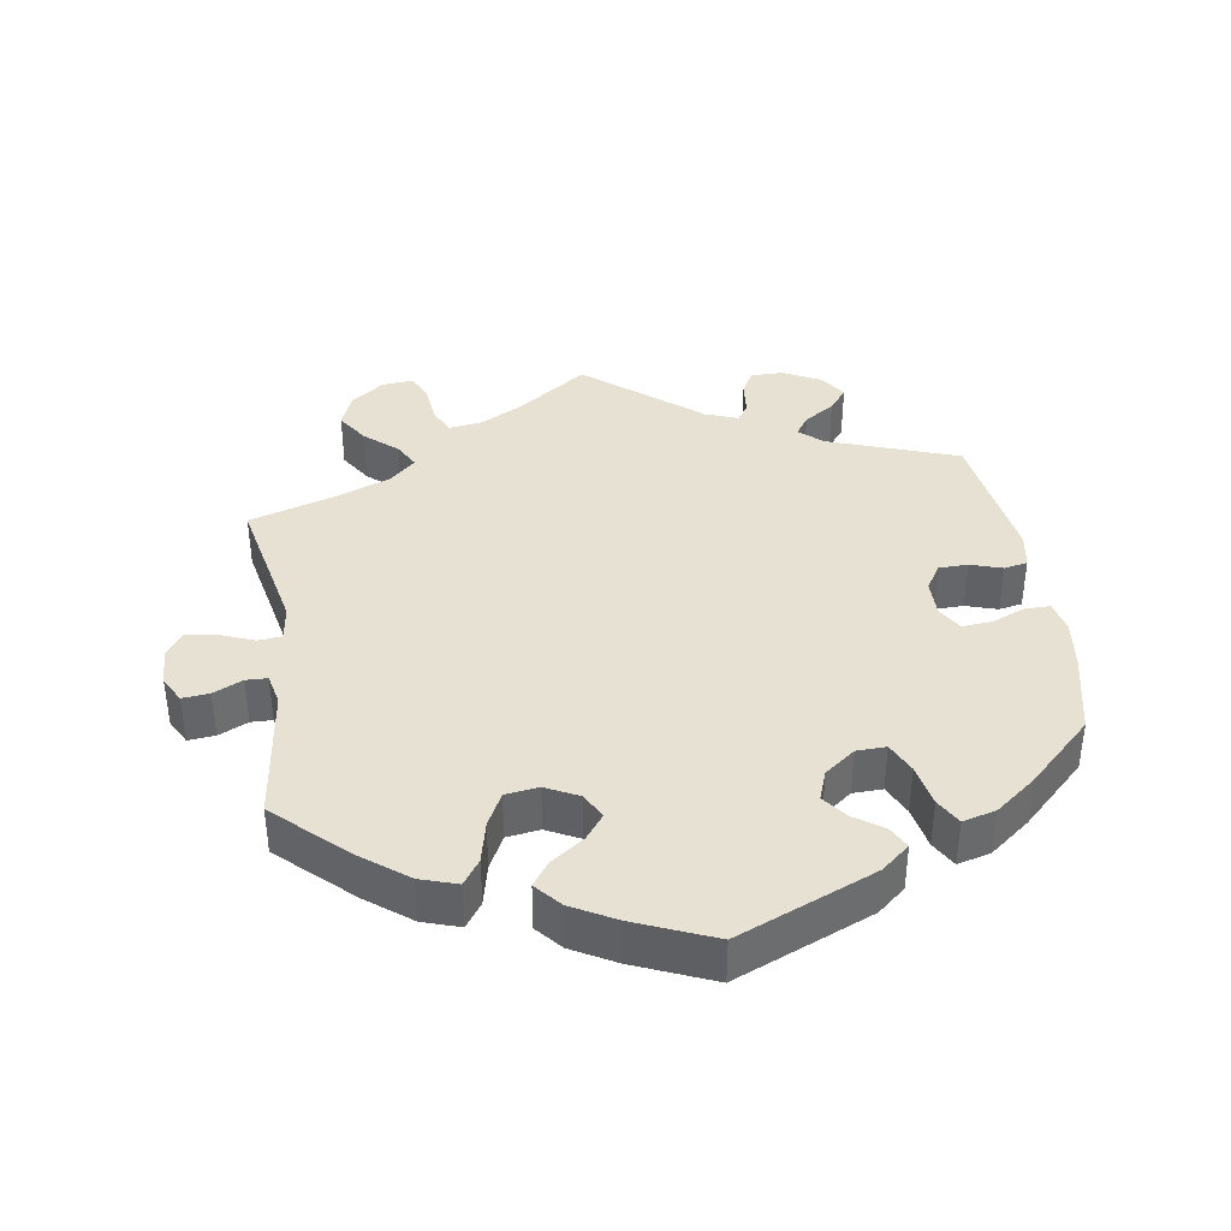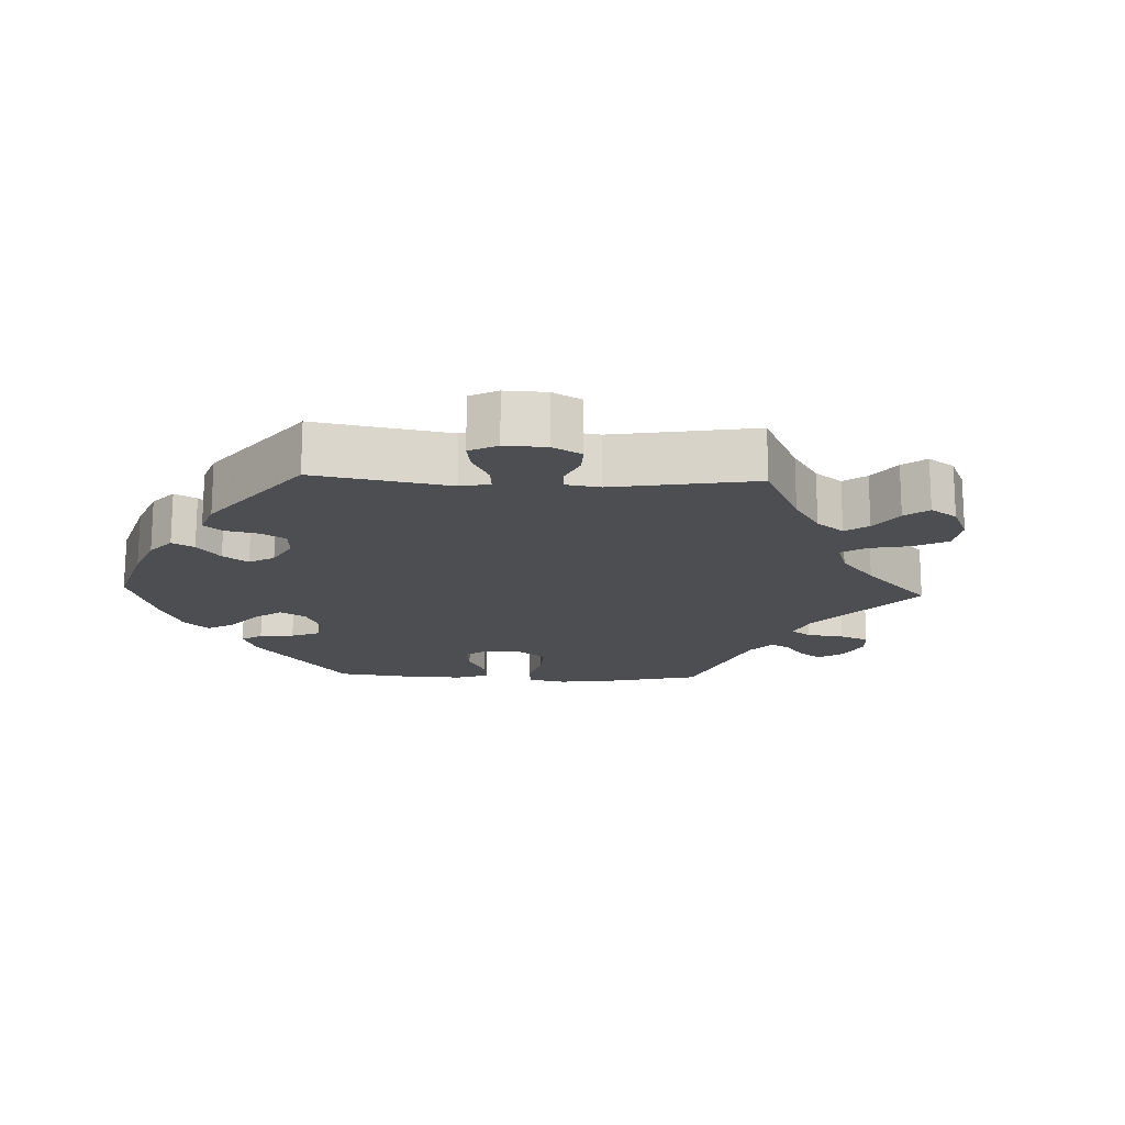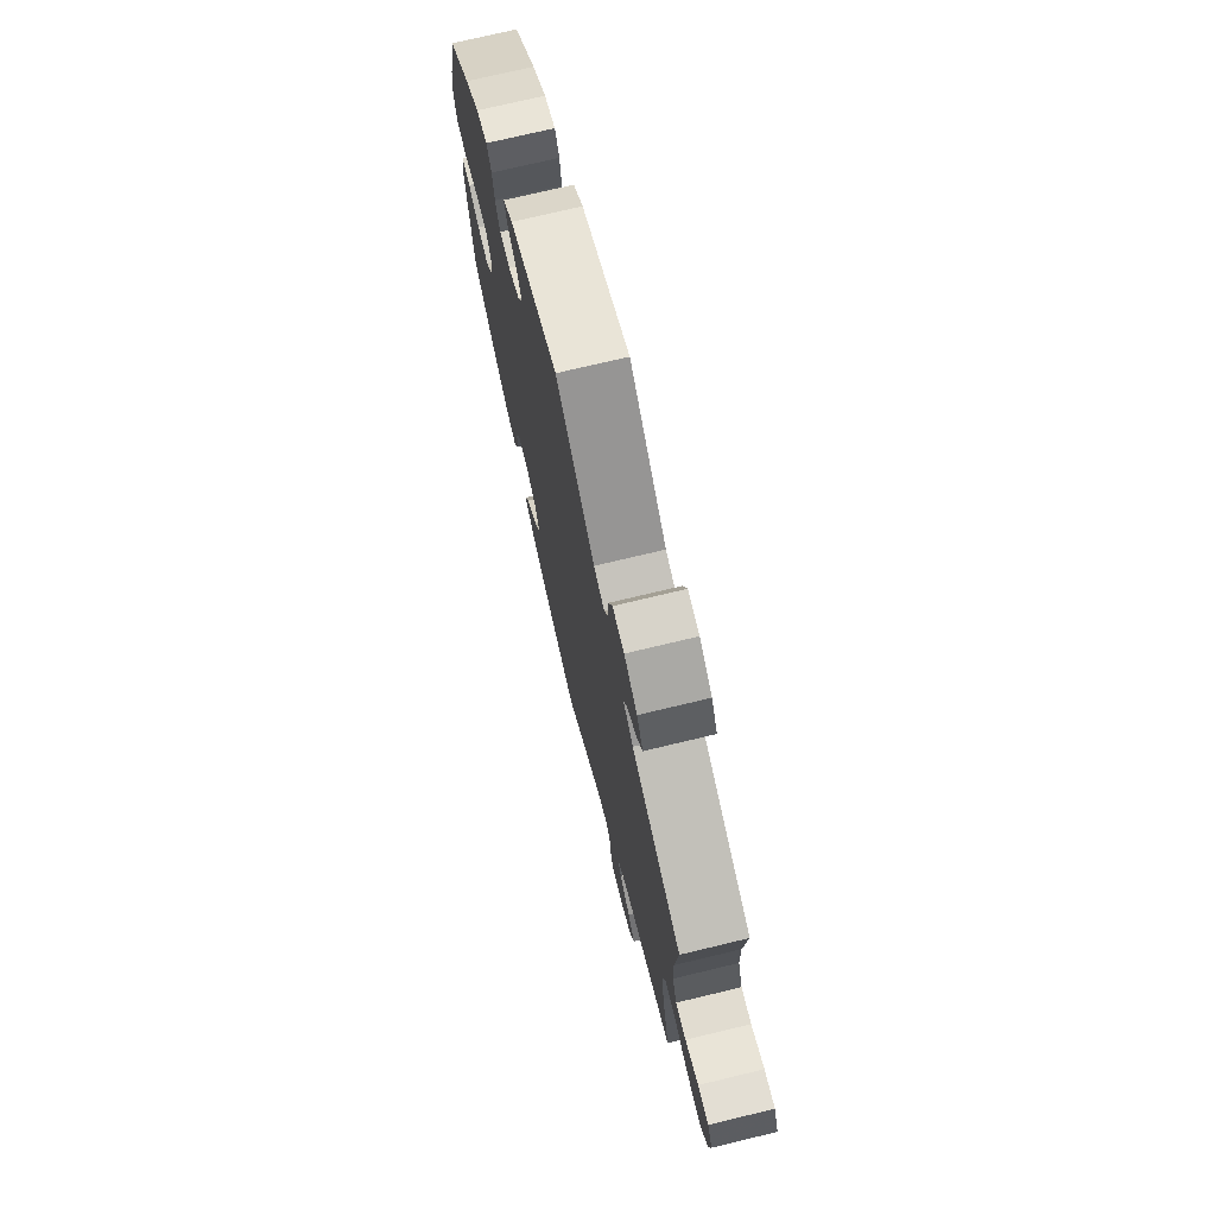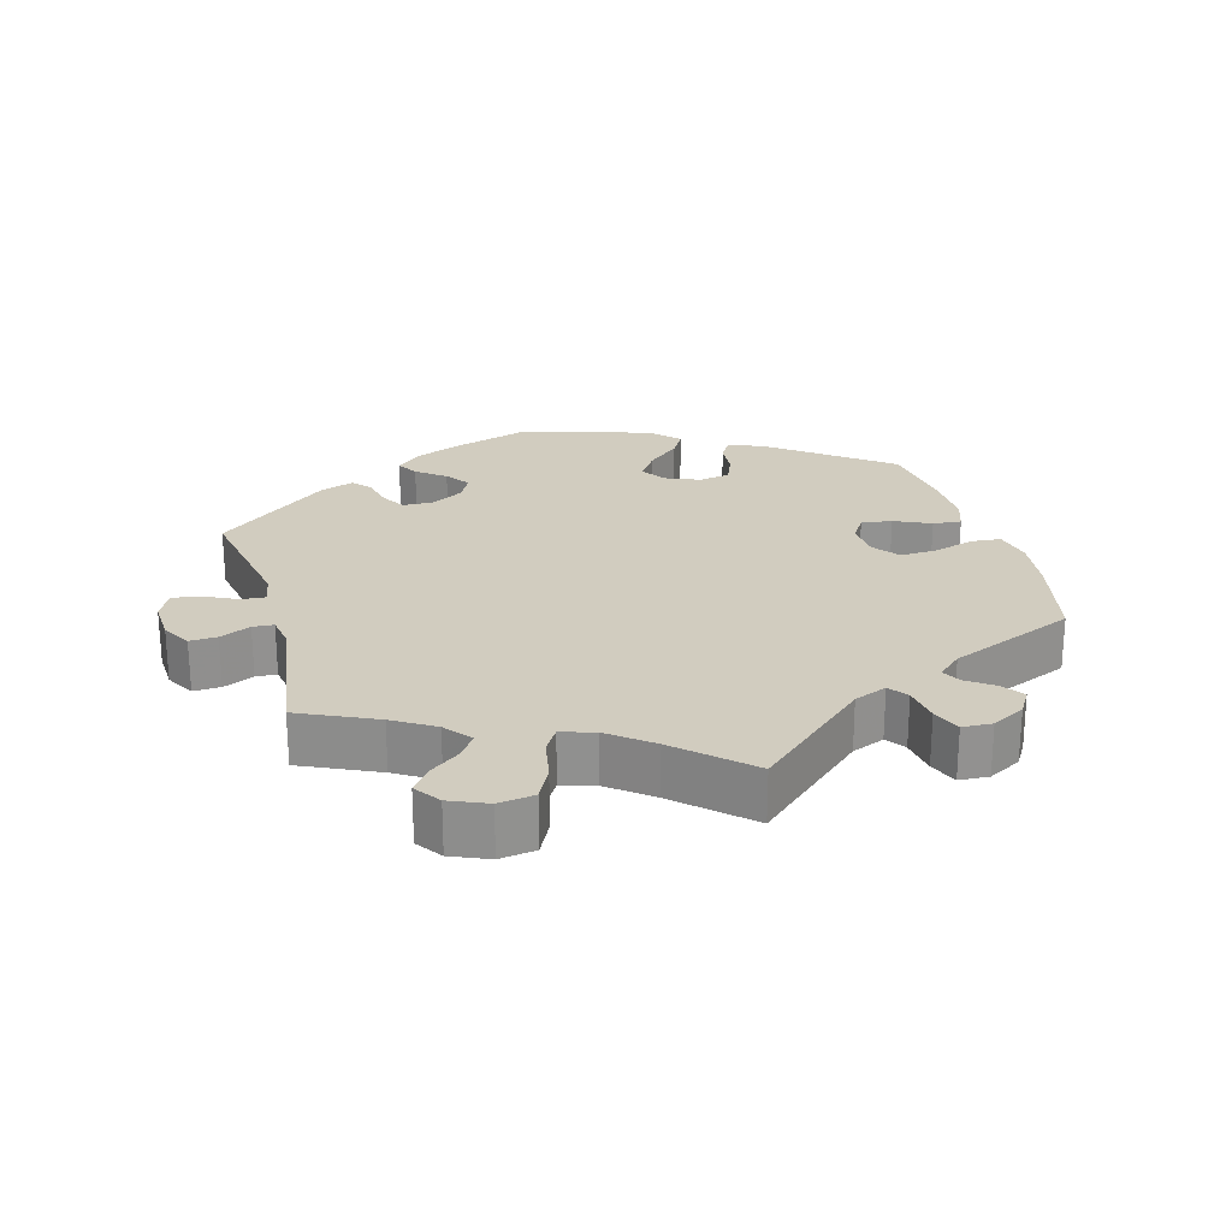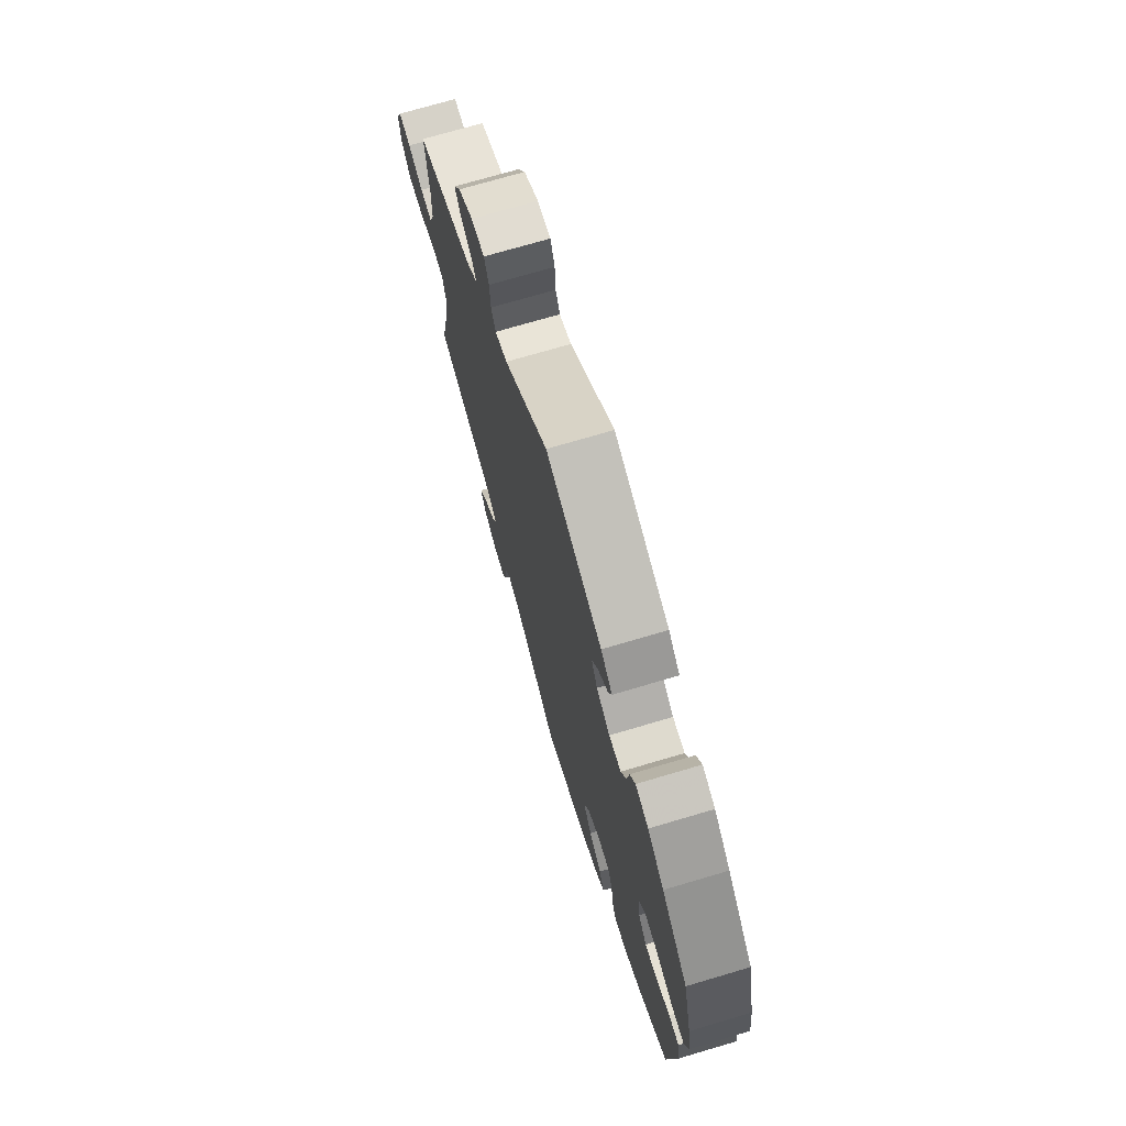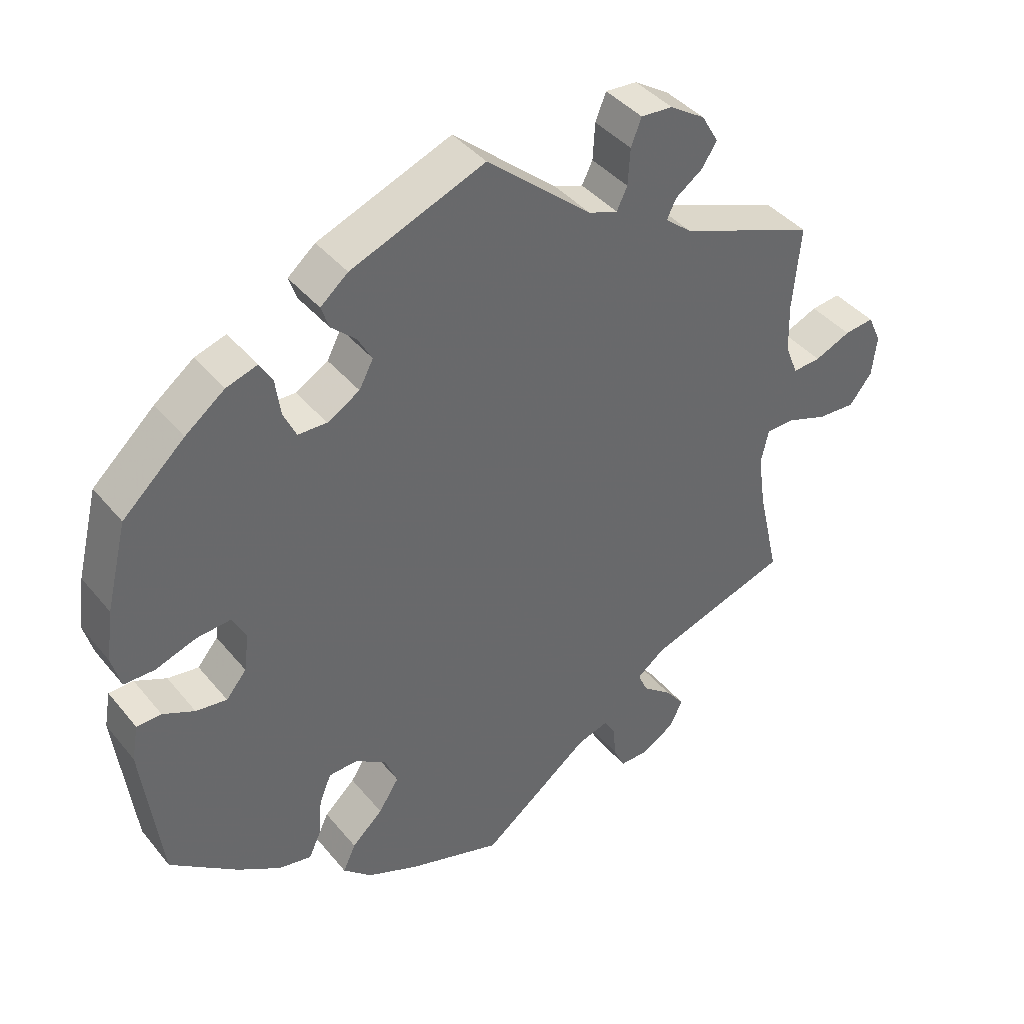
<metadata>
{"format":"obj","ext":"obj","renderer":"f3d","projection":"perspective","resolution":1024,"background":"white","views":[{"elev":38.8,"azim":-128.7,"up":"+Y"},{"elev":-17.0,"azim":27.7,"up":"+Y"},{"elev":73.2,"azim":76.5,"up":"+Z"},{"elev":24.2,"azim":104.3,"up":"+Y"},{"elev":72.3,"azim":-106.5,"up":"+Z"},{"elev":40.6,"azim":-35.4,"up":"+Z"}]}
</metadata>
<code>
v -0.131 0.07 -0.537
v -0.205 0.07 -0.506
v -0.246 0.07 -0.469
v -0.228 0.07 -0.43
v -0.184 0.07 -0.389
v -0.155 0.07 -0.344
v -0.173 0.07 -0.3
v -0.217 0.07 -0.271
v -0.258 0.07 -0.273
v -0.275 0.07 -0.314
v -0.28 0.07 -0.371
v -0.297 0.07 -0.408
v -0.344 0.07 -0.399
v -0.405 0.07 -0.362
v -0.501 0.07 -0.289
v -0.528 0.07 -0.079
v -0.519 0.07 -0.028
v -0.484 0.07 -0.027
v -0.439 0.07 -0.048
v -0.395 0.07 -0.054
v -0.366 0.07 -0.019
v -0.359 0.07 0.035
v -0.379 0.07 0.072
v -0.427 0.07 0.068
v -0.485 0.07 0.048
v -0.528 0.07 0.048
v -0.541 0.07 0.095
v -0.531 0.07 0.167
v -0.501 0.07 0.289
v -0.413 0.07 0.37
v -0.357 0.07 0.413
v -0.313 0.07 0.427
v -0.295 0.07 0.396
v -0.288 0.07 0.345
v -0.27 0.07 0.306
v -0.229 0.07 0.305
v -0.183 0.07 0.332
v -0.163 0.07 0.37
v -0.183 0.07 0.406
v -0.218 0.07 0.438
v -0.229 0.07 0.47
v -0.19 0.07 0.503
v 0 0.07 0.578
v 0.149 0.07 0.451
v 0.19 0.07 0.437
v 0.205 0.07 0.468
v 0.208 0.07 0.52
v 0.223 0.07 0.558
v 0.268 0.07 0.555
v 0.318 0.07 0.523
v 0.342 0.07 0.482
v 0.321 0.07 0.449
v 0.282 0.07 0.421
v 0.269 0.07 0.394
v 0.307 0.07 0.363
v 0.5 0.07 0.289
v 0.489 0.07 0.169
v 0.491 0.07 0.1
v 0.509 0.07 0.055
v 0.549 0.07 0.058
v 0.6 0.07 0.08
v 0.642 0.07 0.085
v 0.661 0.07 0.044
v 0.654 0.07 -0.014
v 0.622 0.07 -0.055
v 0.568 0.07 -0.052
v 0.511 0.07 -0.032
v 0.47 0.07 -0.033
v 0.459 0.07 -0.082
v 0.47 0.07 -0.158
v 0.5 0.07 -0.289
v 0.299 0.07 -0.355
v 0.259 0.07 -0.386
v 0.273 0.07 -0.417
v 0.315 0.07 -0.45
v 0.342 0.07 -0.485
v 0.323 0.07 -0.523
v 0.277 0.07 -0.551
v 0.236 0.07 -0.552
v 0.22 0.07 -0.517
v 0.216 0.07 -0.471
v 0.2 0.07 -0.445
v 0.156 0.07 -0.459
v 0.001 0.07 -0.578
v -0.131 0 -0.537
v -0.205 0 -0.506
v -0.246 0 -0.469
v -0.228 0 -0.43
v -0.184 0 -0.389
v -0.155 0 -0.344
v -0.173 0 -0.3
v -0.217 0 -0.271
v -0.258 0 -0.273
v -0.275 0 -0.314
v -0.28 0 -0.371
v -0.297 0 -0.408
v -0.344 0 -0.399
v -0.405 0 -0.362
v -0.501 0 -0.289
v -0.528 0 -0.079
v -0.519 0 -0.028
v -0.484 0 -0.027
v -0.439 0 -0.048
v -0.395 0 -0.054
v -0.366 0 -0.019
v -0.359 0 0.035
v -0.379 0 0.072
v -0.427 0 0.068
v -0.485 0 0.048
v -0.528 0 0.048
v -0.541 0 0.095
v -0.531 0 0.167
v -0.501 0 0.289
v -0.413 0 0.37
v -0.357 0 0.413
v -0.313 0 0.427
v -0.295 0 0.396
v -0.288 0 0.345
v -0.27 0 0.306
v -0.229 0 0.305
v -0.183 0 0.332
v -0.163 0 0.37
v -0.183 0 0.406
v -0.218 0 0.438
v -0.229 0 0.47
v -0.19 0 0.503
v 0 0 0.578
v 0.149 0 0.451
v 0.19 0 0.437
v 0.205 0 0.468
v 0.208 0 0.52
v 0.223 0 0.558
v 0.268 0 0.555
v 0.318 0 0.523
v 0.342 0 0.482
v 0.321 0 0.449
v 0.282 0 0.421
v 0.269 0 0.394
v 0.307 0 0.363
v 0.5 0 0.289
v 0.489 0 0.169
v 0.491 0 0.1
v 0.509 0 0.055
v 0.549 0 0.058
v 0.6 0 0.08
v 0.642 0 0.085
v 0.661 0 0.044
v 0.654 0 -0.014
v 0.622 0 -0.055
v 0.568 0 -0.052
v 0.511 0 -0.032
v 0.47 0 -0.033
v 0.459 0 -0.082
v 0.47 0 -0.158
v 0.5 0 -0.289
v 0.299 0 -0.355
v 0.259 0 -0.386
v 0.273 0 -0.417
v 0.315 0 -0.45
v 0.342 0 -0.485
v 0.323 0 -0.523
v 0.277 0 -0.551
v 0.236 0 -0.552
v 0.22 0 -0.517
v 0.216 0 -0.471
v 0.2 0 -0.445
v 0.156 0 -0.459
v 0.001 0 -0.578
f 83 84 1 2
f 82 83 2 3
f 78 79 80 81
f 78 81 82
f 77 78 82
f 74 75 76 77
f 74 77 82
f 73 74 82 3
f 70 71 72
f 69 70 72 73
f 68 69 73 3
f 64 65 66 67
f 64 67 68
f 63 64 68
f 60 61 62 63
f 59 60 63 68
f 58 59 68 3
f 55 56 57
f 54 55 57 58
f 50 51 52 53
f 50 53 54
f 49 50 54
f 46 47 48 49
f 45 46 49 54
f 44 45 54 58
f 39 40 41 42
f 38 39 42 43
f 37 38 43 44
f 31 32 33 34
f 31 34 35
f 30 31 35
f 29 30 35
f 28 29 35 36
f 24 25 26 27
f 23 24 27 28
f 16 17 18 19
f 16 19 20
f 15 16 20
f 14 15 20 21
f 10 11 12 13
f 9 10 13 14
f 58 3 4 5
f 58 5 6
f 36 37 44 58
f 23 28 36 58
f 22 23 58
f 9 14 21 22
f 8 9 22 58
f 7 8 58
f 6 7 58
f 86 85 168 167
f 87 86 167 166
f 165 164 163 162
f 166 165 162
f 166 162 161
f 161 160 159 158
f 166 161 158
f 87 166 158 157
f 156 155 154
f 157 156 154 153
f 87 157 153 152
f 151 150 149 148
f 152 151 148
f 152 148 147
f 147 146 145 144
f 152 147 144 143
f 87 152 143 142
f 141 140 139
f 142 141 139 138
f 137 136 135 134
f 138 137 134
f 138 134 133
f 133 132 131 130
f 138 133 130 129
f 142 138 129 128
f 126 125 124 123
f 127 126 123 122
f 128 127 122 121
f 118 117 116 115
f 119 118 115
f 119 115 114
f 119 114 113
f 120 119 113 112
f 111 110 109 108
f 112 111 108 107
f 103 102 101 100
f 104 103 100
f 104 100 99
f 105 104 99 98
f 97 96 95 94
f 98 97 94 93
f 89 88 87 142
f 90 89 142
f 142 128 121 120
f 142 120 112 107
f 142 107 106
f 106 105 98 93
f 142 106 93 92
f 142 92 91
f 142 91 90
f 1 85 86 2
f 2 86 87 3
f 3 87 88 4
f 4 88 89 5
f 5 89 90 6
f 6 90 91 7
f 7 91 92 8
f 8 92 93 9
f 9 93 94 10
f 10 94 95 11
f 11 95 96 12
f 12 96 97 13
f 13 97 98 14
f 14 98 99 15
f 15 99 100 16
f 16 100 101 17
f 17 101 102 18
f 18 102 103 19
f 19 103 104 20
f 20 104 105 21
f 21 105 106 22
f 22 106 107 23
f 23 107 108 24
f 24 108 109 25
f 25 109 110 26
f 26 110 111 27
f 27 111 112 28
f 28 112 113 29
f 29 113 114 30
f 30 114 115 31
f 31 115 116 32
f 32 116 117 33
f 33 117 118 34
f 34 118 119 35
f 35 119 120 36
f 36 120 121 37
f 37 121 122 38
f 38 122 123 39
f 39 123 124 40
f 40 124 125 41
f 41 125 126 42
f 42 126 127 43
f 43 127 128 44
f 44 128 129 45
f 45 129 130 46
f 46 130 131 47
f 47 131 132 48
f 48 132 133 49
f 49 133 134 50
f 50 134 135 51
f 51 135 136 52
f 52 136 137 53
f 53 137 138 54
f 54 138 139 55
f 55 139 140 56
f 56 140 141 57
f 57 141 142 58
f 58 142 143 59
f 59 143 144 60
f 60 144 145 61
f 61 145 146 62
f 62 146 147 63
f 63 147 148 64
f 64 148 149 65
f 65 149 150 66
f 66 150 151 67
f 67 151 152 68
f 68 152 153 69
f 69 153 154 70
f 70 154 155 71
f 71 155 156 72
f 72 156 157 73
f 73 157 158 74
f 74 158 159 75
f 75 159 160 76
f 76 160 161 77
f 77 161 162 78
f 78 162 163 79
f 79 163 164 80
f 80 164 165 81
f 81 165 166 82
f 82 166 167 83
f 83 167 168 84
f 84 168 85 1

</code>
